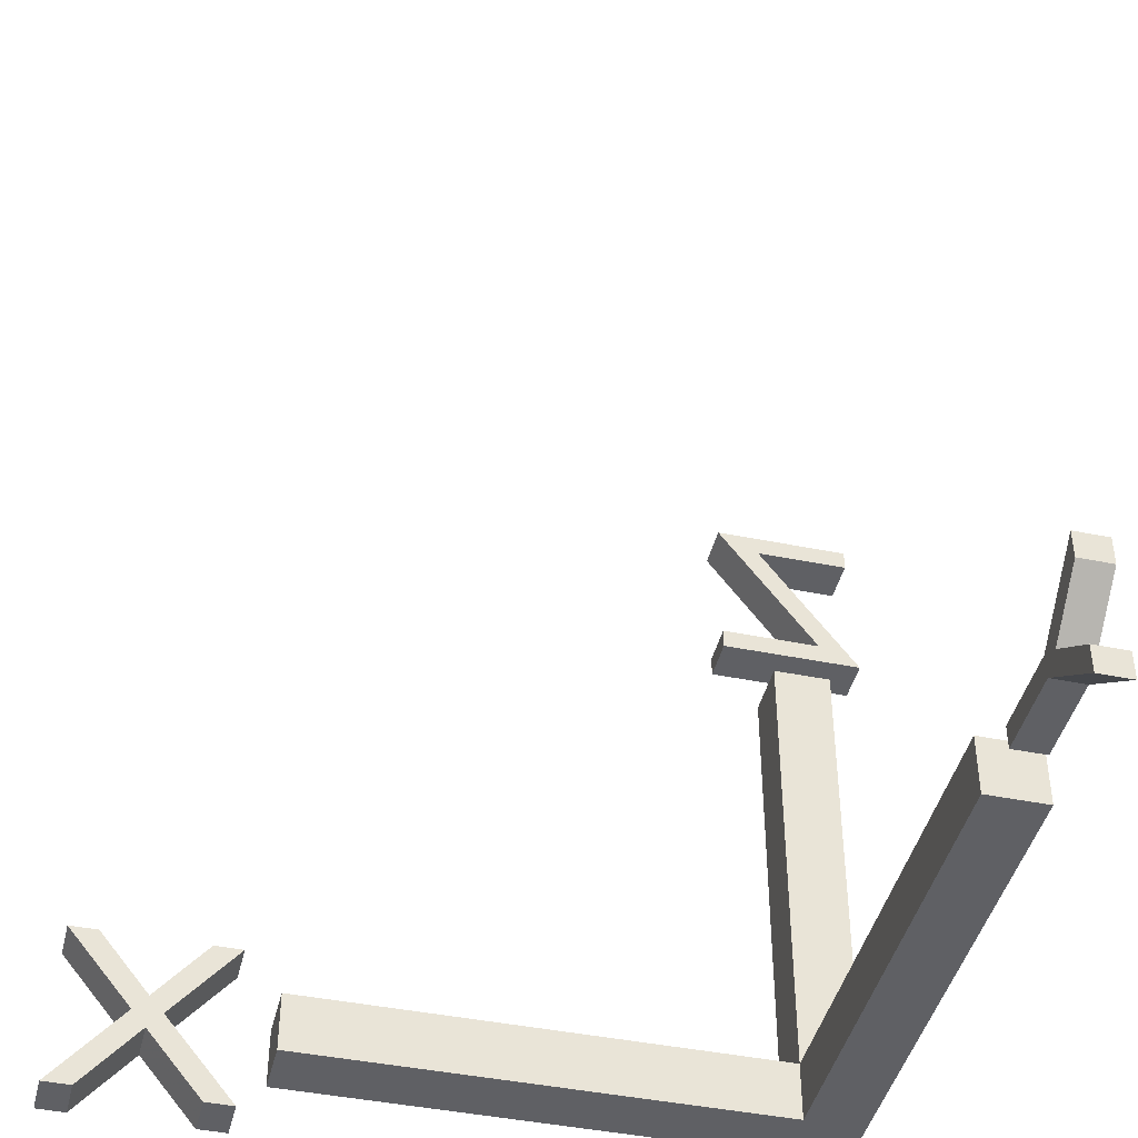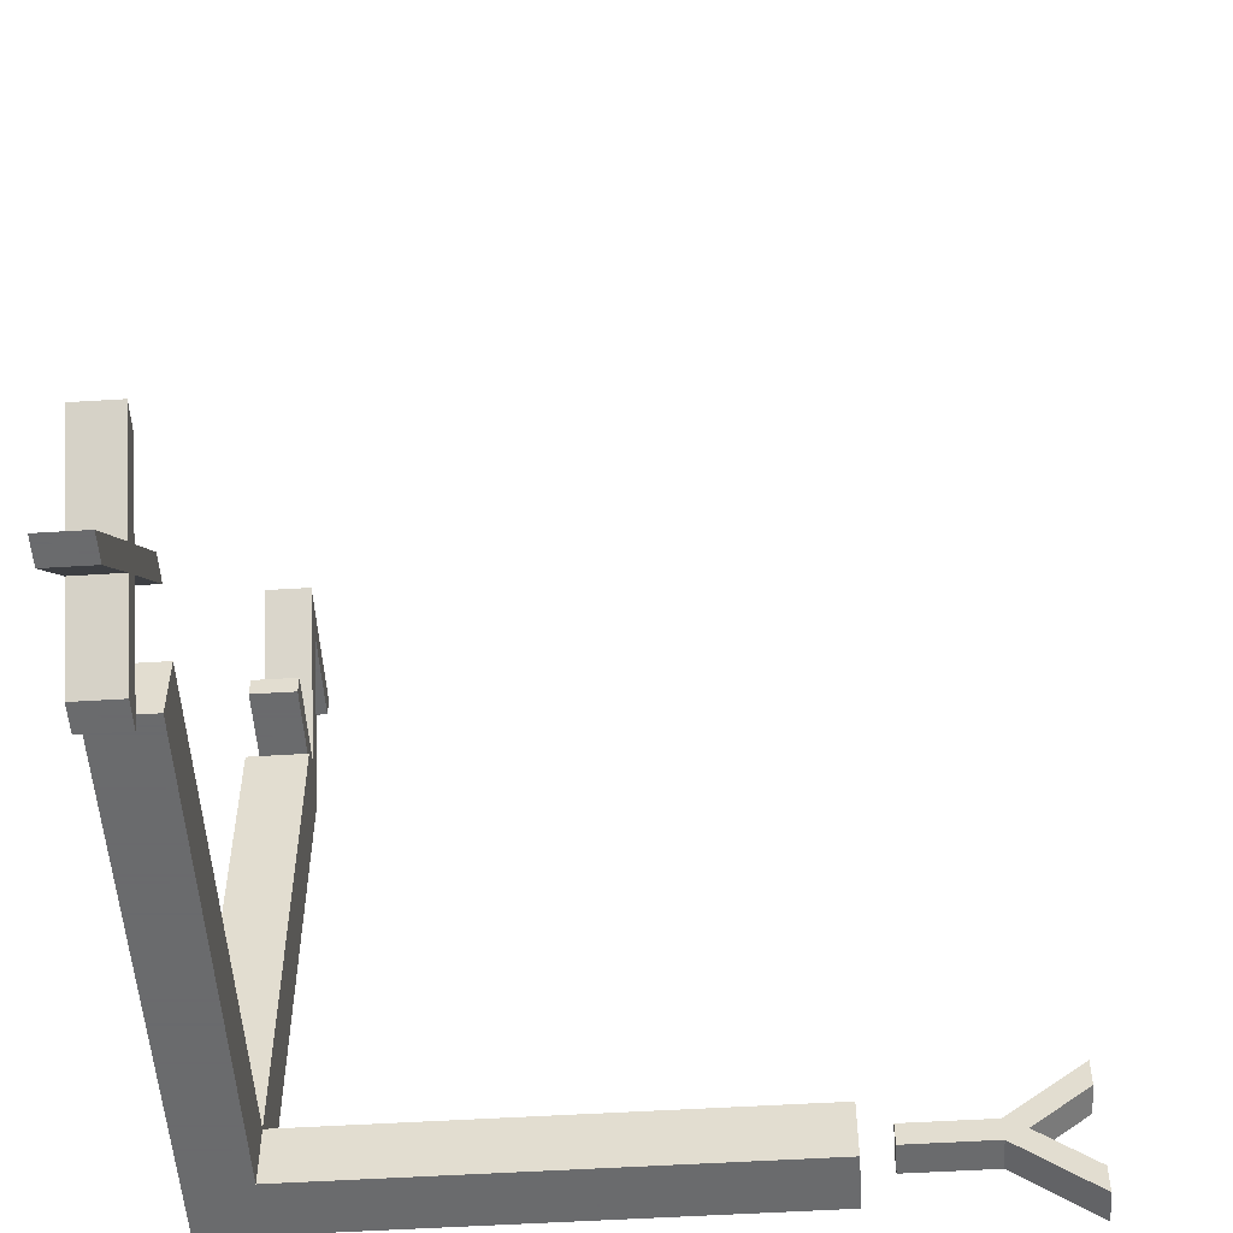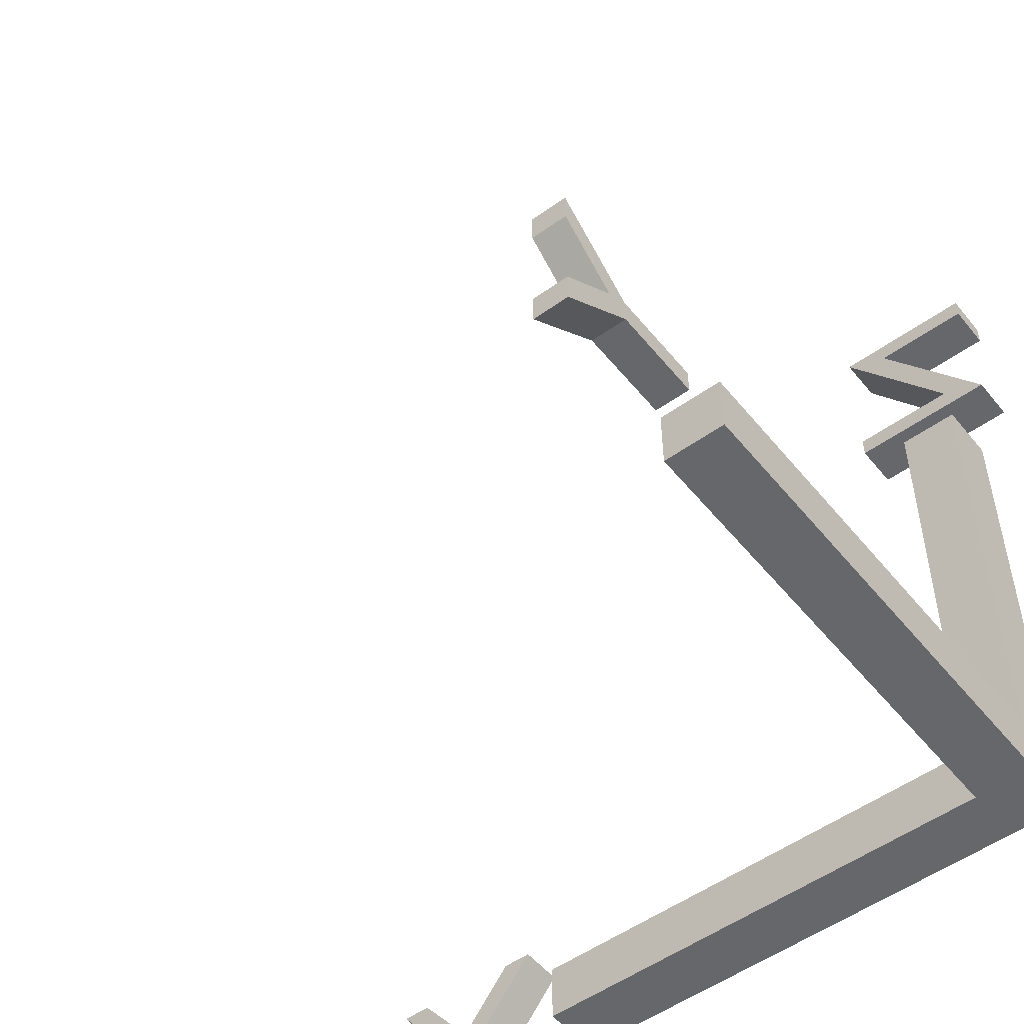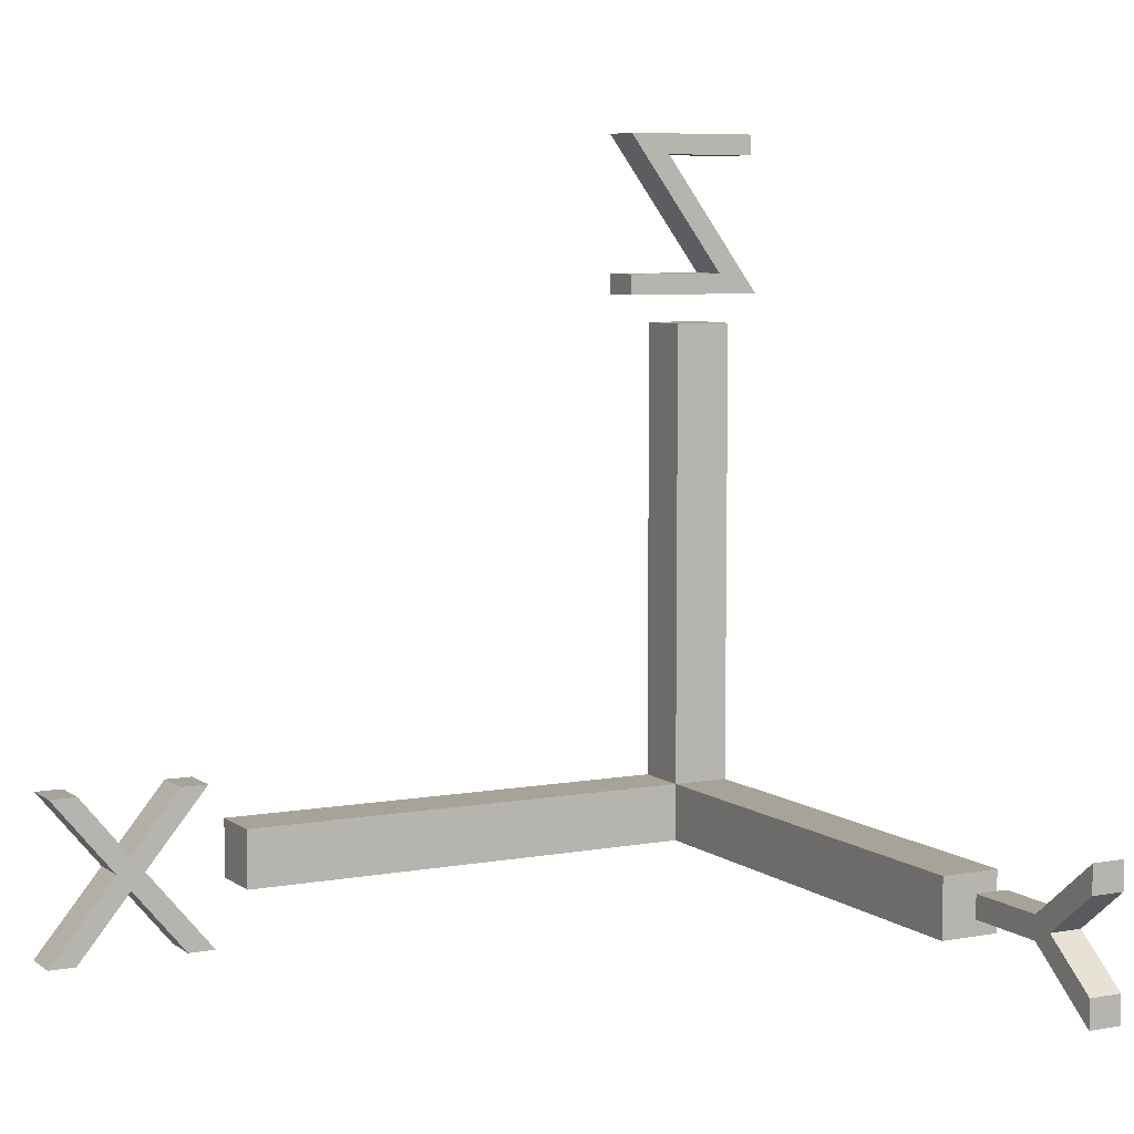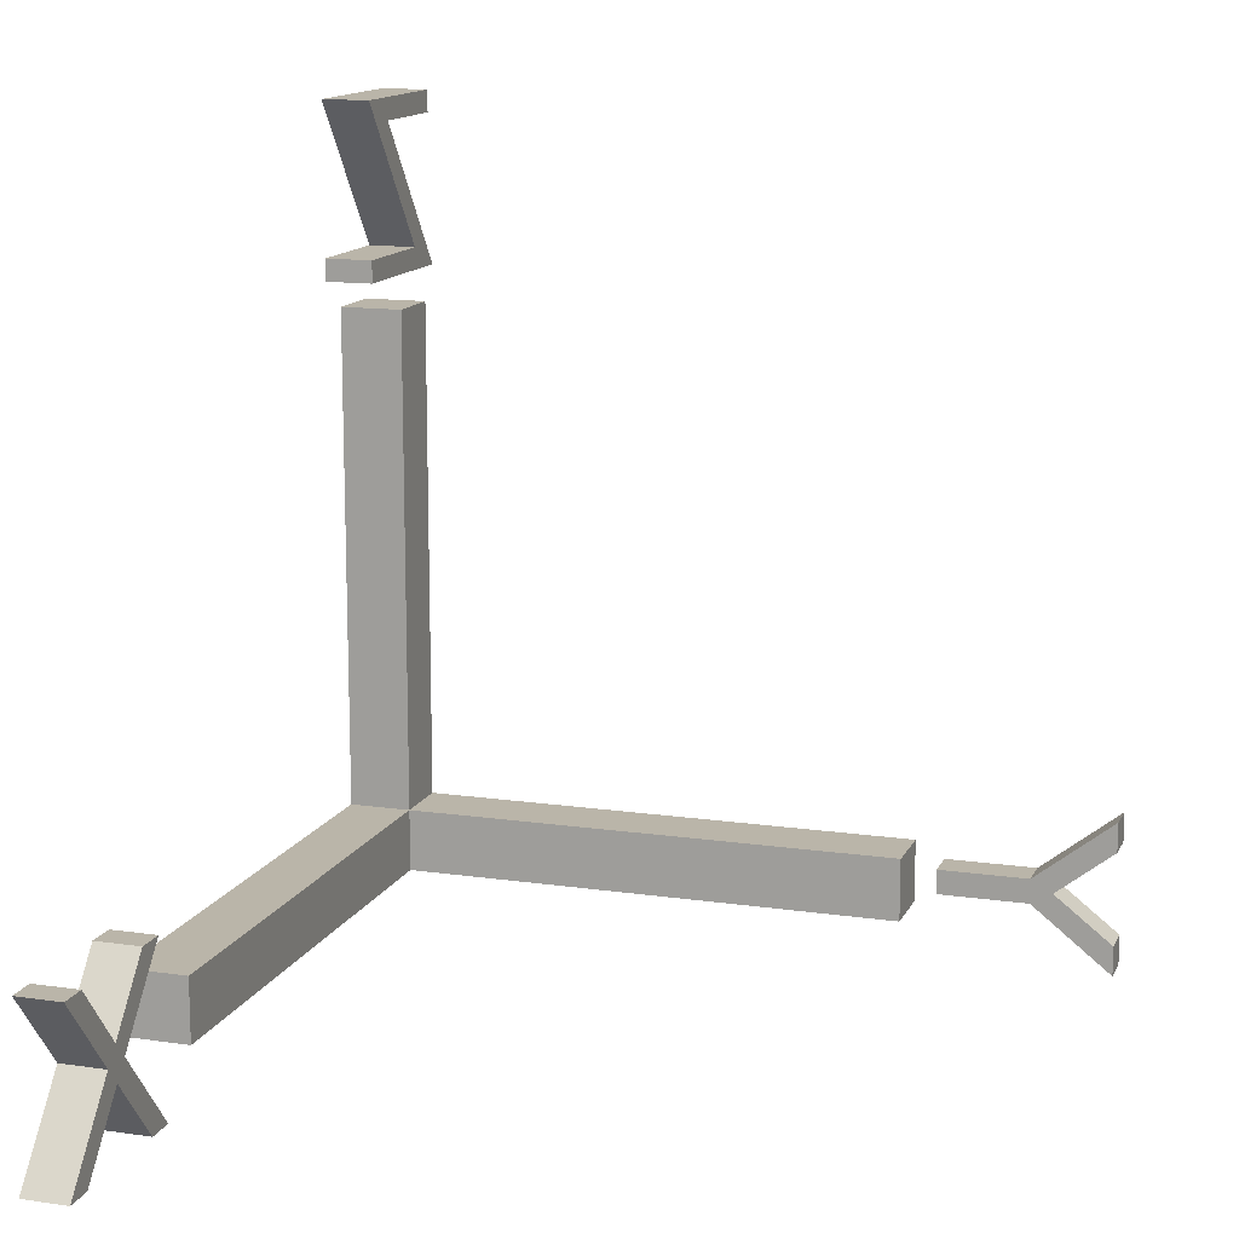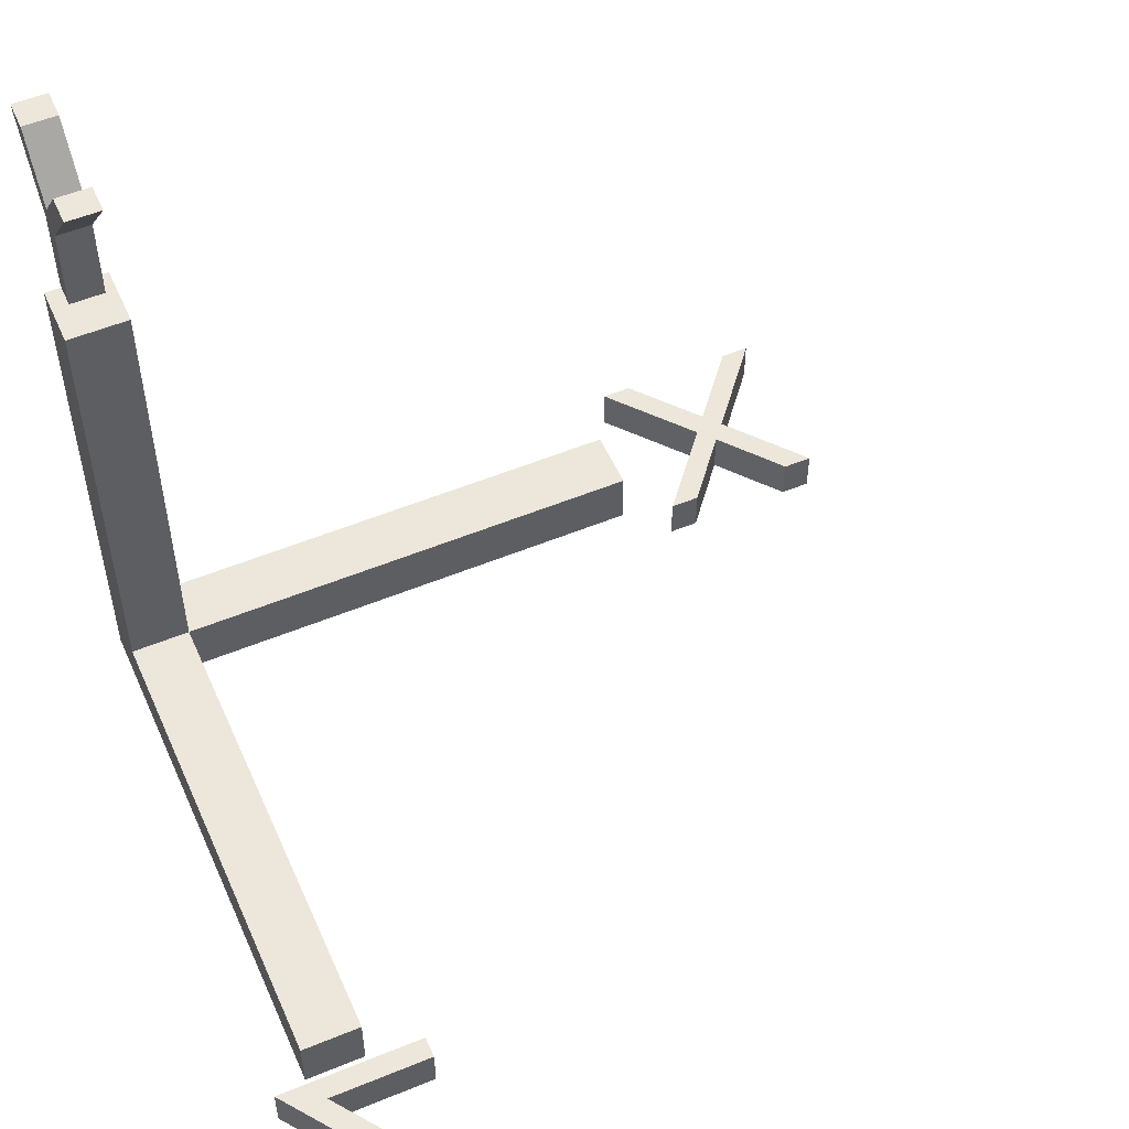
<metadata>
{"format":"obj","ext":"obj","renderer":"f3d","projection":"perspective","resolution":1024,"background":"white","views":[{"elev":-43.4,"azim":166.5,"up":"+Z"},{"elev":-53.2,"azim":93.8,"up":"+Z"},{"elev":-52.1,"azim":-142.1,"up":"+Z"},{"elev":6.9,"azim":152.1,"up":"+Z"},{"elev":13.7,"azim":108.2,"up":"+Z"},{"elev":54.1,"azim":-23.6,"up":"+Y"}]}
</metadata>
<code>
o Object.1
v -5.24 -3.6 14.12
v -16.16 -3.6 27.28
v -11.4 -3.6 27.28
v -2.84 -3.6 16.88
v 5.68 -3.6 27.28
v 10.4 -3.6 27.28
v -0.48 -3.6 14.12
v -17 -3.6 0
v -2.84 -3.6 11.28
v 11.16 -3.6 0
v -12.24 -3.6 0
v 6.44 -3.6 0
v -5.24 3.73 14.12
v -11.4 3.73 27.28
v -16.16 3.73 27.28
v -2.84 3.73 16.88
v 10.4 3.73 27.28
v 5.68 3.73 27.28
v -0.48 3.73 14.12
v -17 3.73 0
v -2.84 3.73 11.28
v 11.16 3.73 0
v -12.24 3.73 0
v 6.44 3.73 0
f 2 1 3
f 3 1 4
f 4 1 7
f 1 8 7
f 7 8 9
f 9 8 11
f 20 11 8
f 20 8 13
f 19 20 13
f 19 13 16
f 16 13 14
f 14 13 15
f 13 1 15
f 15 2 14
f 14 3 16
f 19 16 17
f 17 16 18
f 16 4 18
f 18 4 5
f 5 4 6
f 17 5 6
f 18 5 17
f 17 6 19
f 19 6 7
f 19 7 22
f 22 7 10
f 22 10 24
f 24 10 12
f 9 12 10
f 21 12 9
f 21 9 23
f 23 20 21
f 24 12 21
f 22 24 21
f 22 21 19
f 21 20 19
f 23 11 20
f 23 9 11
f 7 9 10
f 13 8 1
f 6 4 7
f 16 3 4
f 14 2 3
f 15 1 2
o Object.2
v -117.2 -3.8 128.4
v -117.2 -3.8 131.9
v -93.64 -3.8 131.9
v -100.9 -3.8 128.4
v -111 -3.8 108.1
v -118.2 -3.8 104.6
v -93.64 -3.8 108.1
v -93.64 -3.8 104.6
v -117.2 3.849 128.4
v -93.64 3.849 131.9
v -117.2 3.849 131.9
v -100.9 3.849 128.4
v -111 3.849 108.1
v -118.2 3.849 104.6
v -93.64 3.849 108.1
v -93.64 3.849 104.6
f 26 25 27
f 27 25 28
f 33 28 25
f 33 25 35
f 34 33 35
f 35 26 34
f 36 33 34
f 37 36 34
f 34 27 37
f 37 27 29
f 37 29 39
f 39 29 31
f 29 30 31
f 31 30 32
f 38 32 30
f 38 30 36
f 36 30 28
f 40 32 38
f 40 38 39
f 40 31 32
f 28 30 29
f 39 31 40
f 39 38 37
f 37 38 36
f 36 28 33
f 27 28 29
f 34 26 27
f 35 25 26
o Object.3
v -104.6 104.4 13.72
v -104.6 117.3 8.32
v -104.6 117.3 3.6
v -104.6 107.9 15.64
v -104.6 117.3 27.76
v -104.6 117.3 23.04
v -104.6 104.4 17.64
v -104.6 90 13.72
v -104.6 90 17.64
v -110.1 104.4 13.72
v -110.1 117.3 3.6
v -110.1 117.3 8.32
v -110.1 107.9 15.64
v -110.1 117.3 23.04
v -110.1 117.3 27.76
v -110.1 104.4 17.64
v -110.1 90 13.72
v -110.1 90 17.64
f 42 41 43
f 41 51 43
f 51 52 43
f 51 50 52
f 52 50 53
f 53 50 56
f 50 57 56
f 56 57 58
f 58 57 49
f 49 57 48
f 49 48 47
f 47 48 41
f 48 50 41
f 47 41 44
f 47 44 45
f 45 44 46
f 44 54 46
f 54 55 46
f 54 53 55
f 53 54 44
f 42 53 44
f 46 55 45
f 55 56 45
f 45 56 47
f 47 58 49
f 56 58 47
f 57 50 48
f 55 53 56
f 52 53 42
f 50 51 41
f 43 52 42
f 44 41 42
o Object.4
v -112.1 5 9.6
v -112.1 -5 19.6
v -112.1 -5 9.6
v -102.1 -5 19.6
v -102.1 5 99.6
v -102.1 5 19.6
v -22.08 -5 19.6
v -102.1 5 9.6
v -102.1 -5 9.6
v -112.1 85 19.6
v -112.1 5 19.6
v -22.08 5 19.6
v -22.08 -5 9.6
v -22.08 5 9.6
v -102.1 85 9.6
v -102.1 85 19.6
v -112.1 85 9.6
v -112.1 5 99.6
v -102.1 -5 99.6
v -112.1 -5 99.6
f 60 59 61
f 59 66 61
f 61 66 67
f 72 67 66
f 72 66 70
f 70 66 64
f 73 64 66
f 73 66 75
f 75 68 73
f 73 68 74
f 68 69 74
f 74 69 64
f 76 64 69
f 76 69 78
f 78 69 60
f 78 60 77
f 77 60 62
f 77 62 63
f 63 62 64
f 65 64 62
f 65 62 71
f 71 62 67
f 71 70 65
f 63 76 77
f 77 76 78
f 63 64 76
f 68 59 69
f 75 59 68
f 74 64 73
f 70 64 65
f 72 70 71
f 71 67 72
f 67 62 61
f 75 66 59
f 61 62 60
f 69 59 60

</code>
